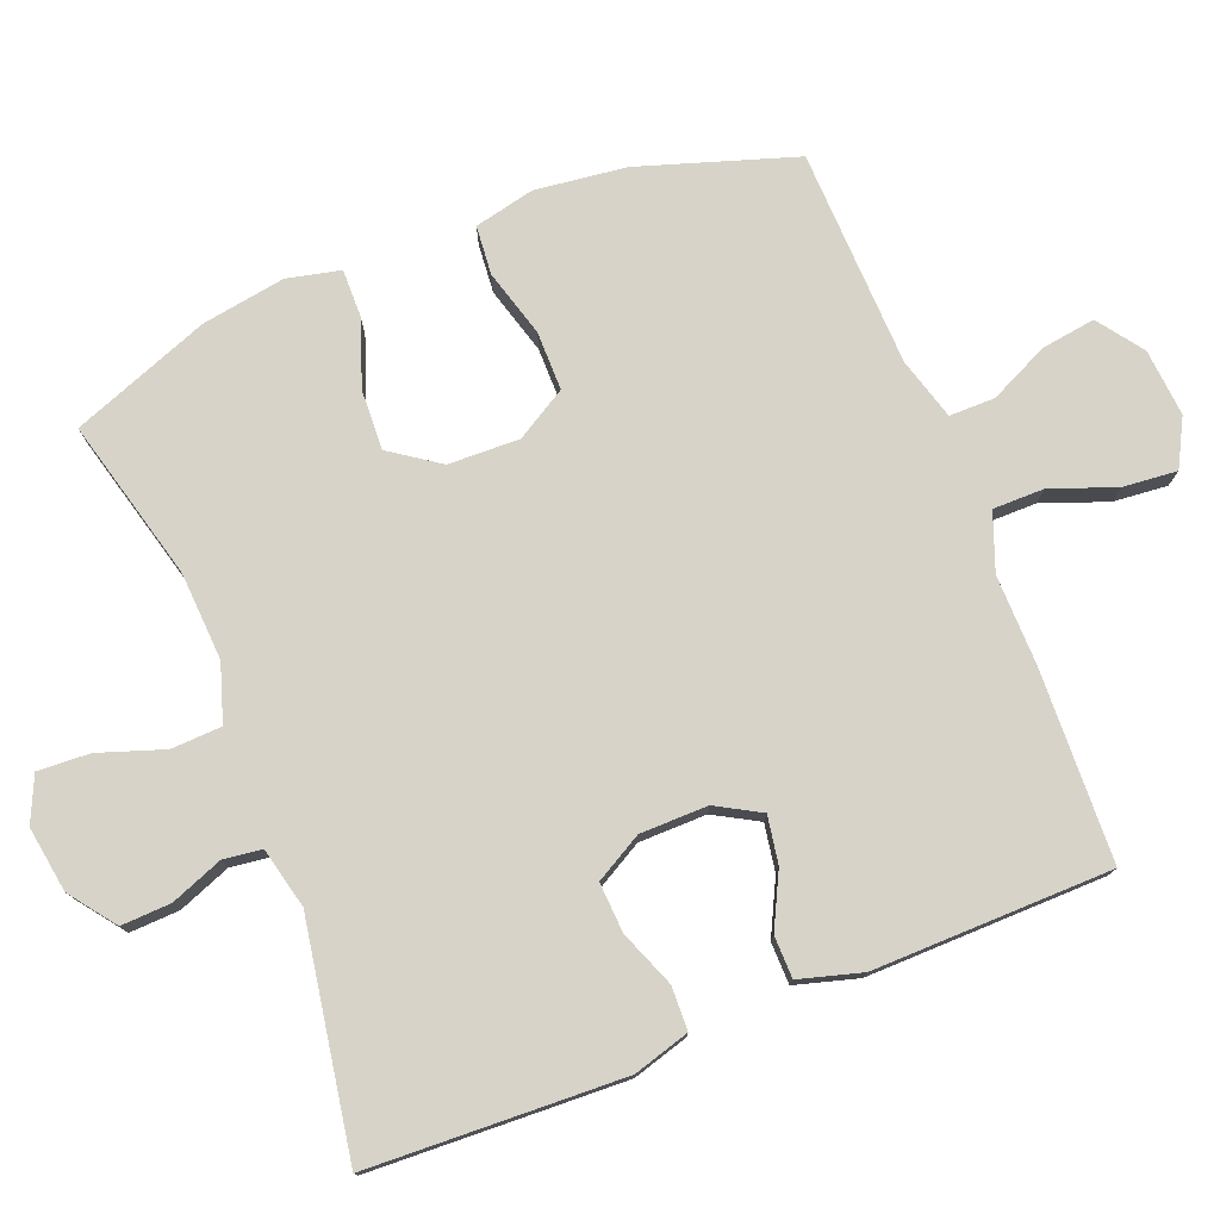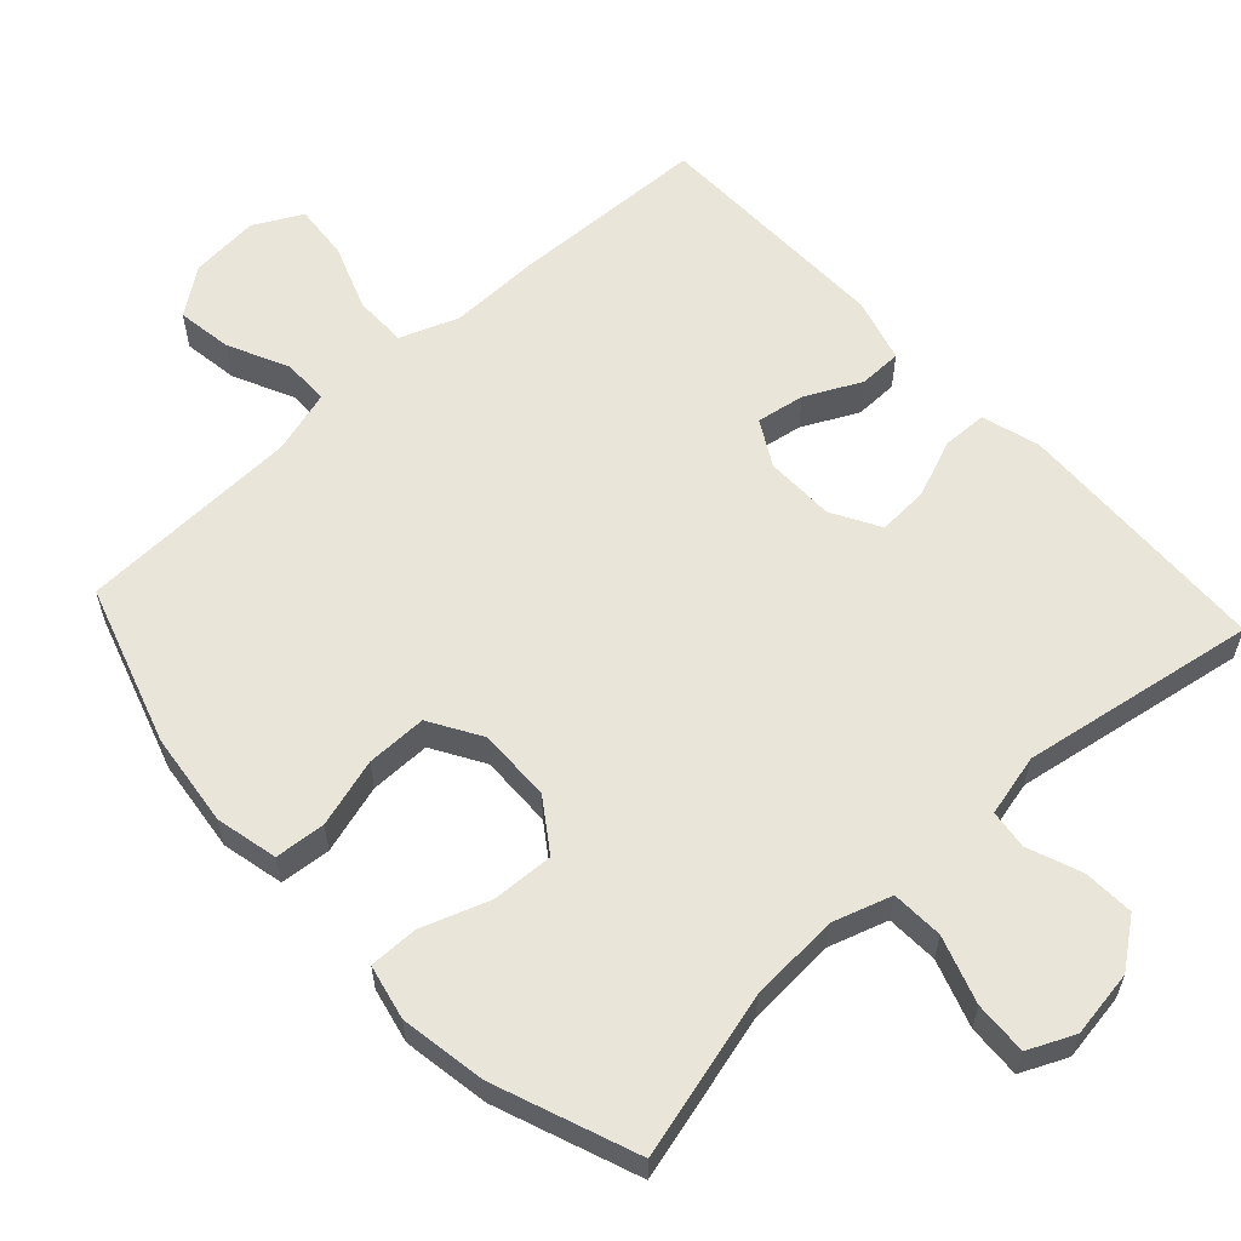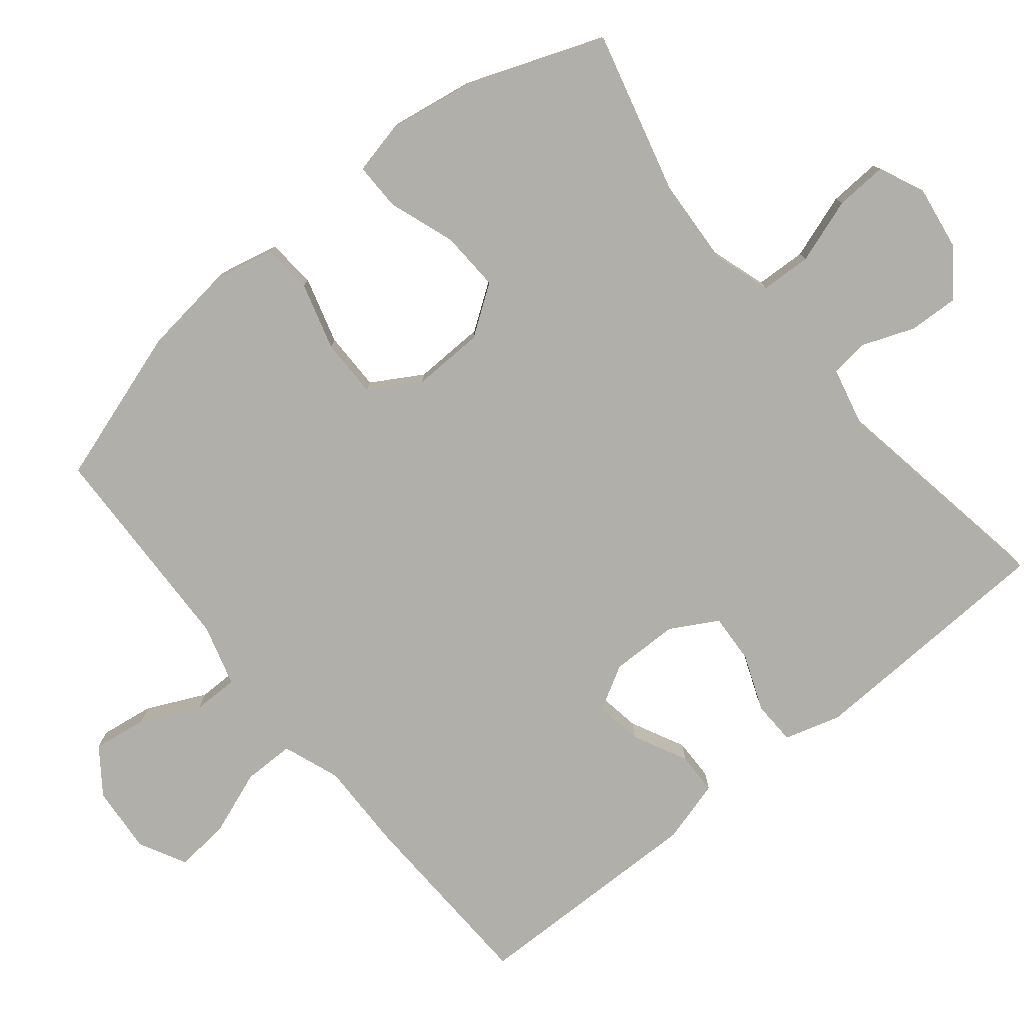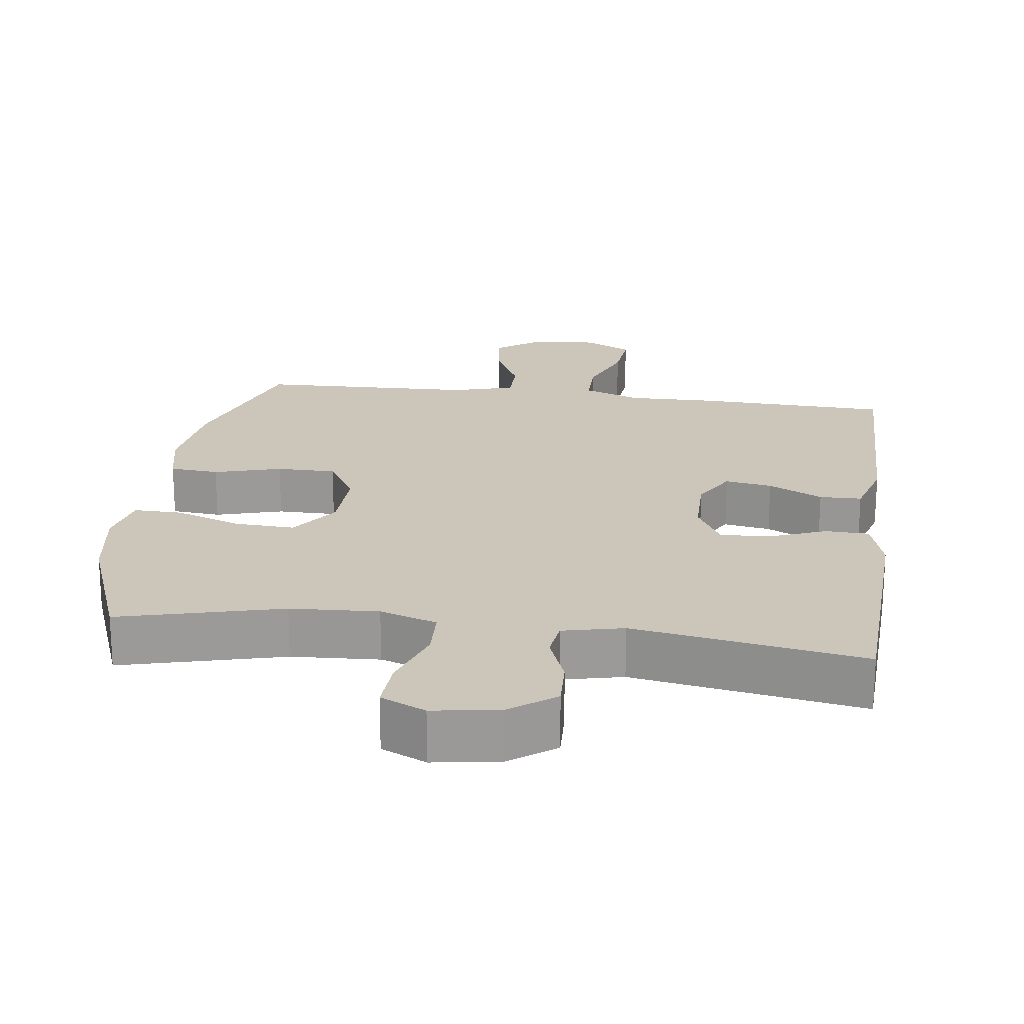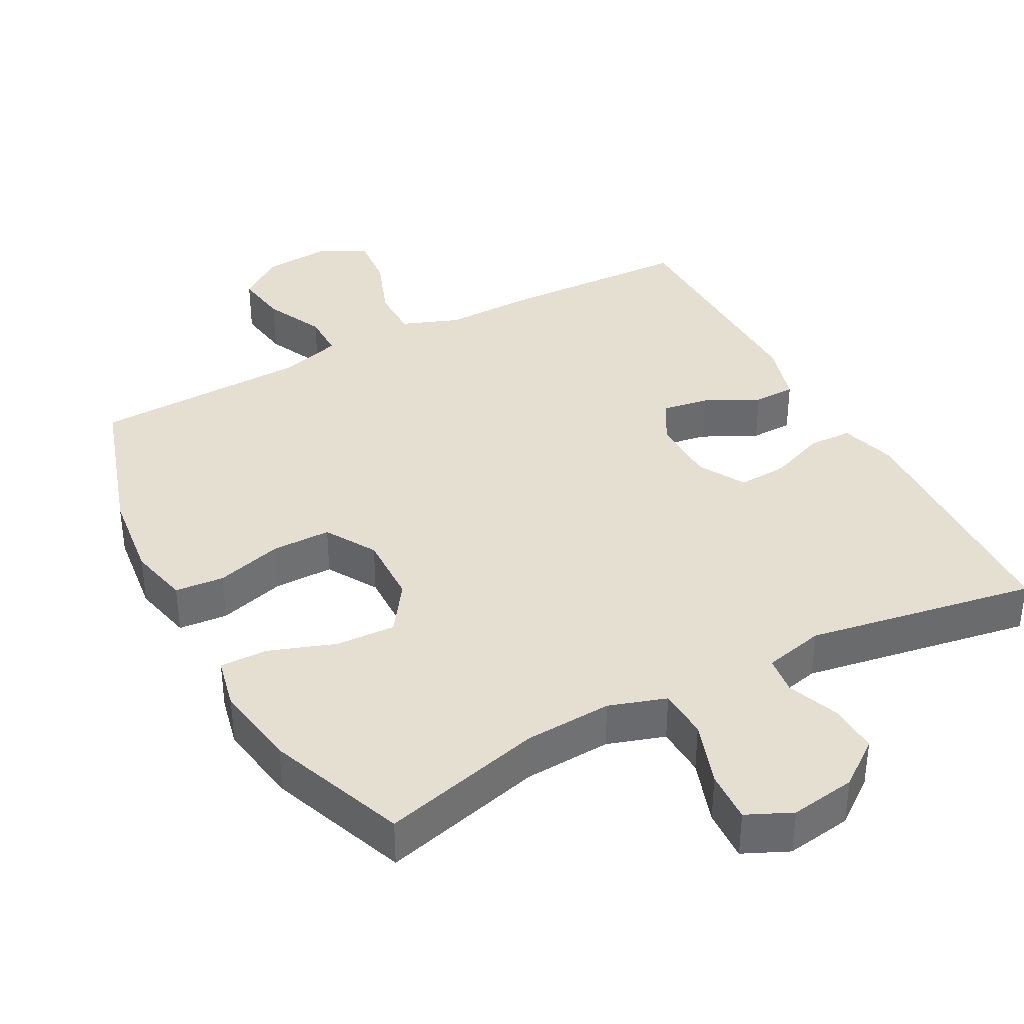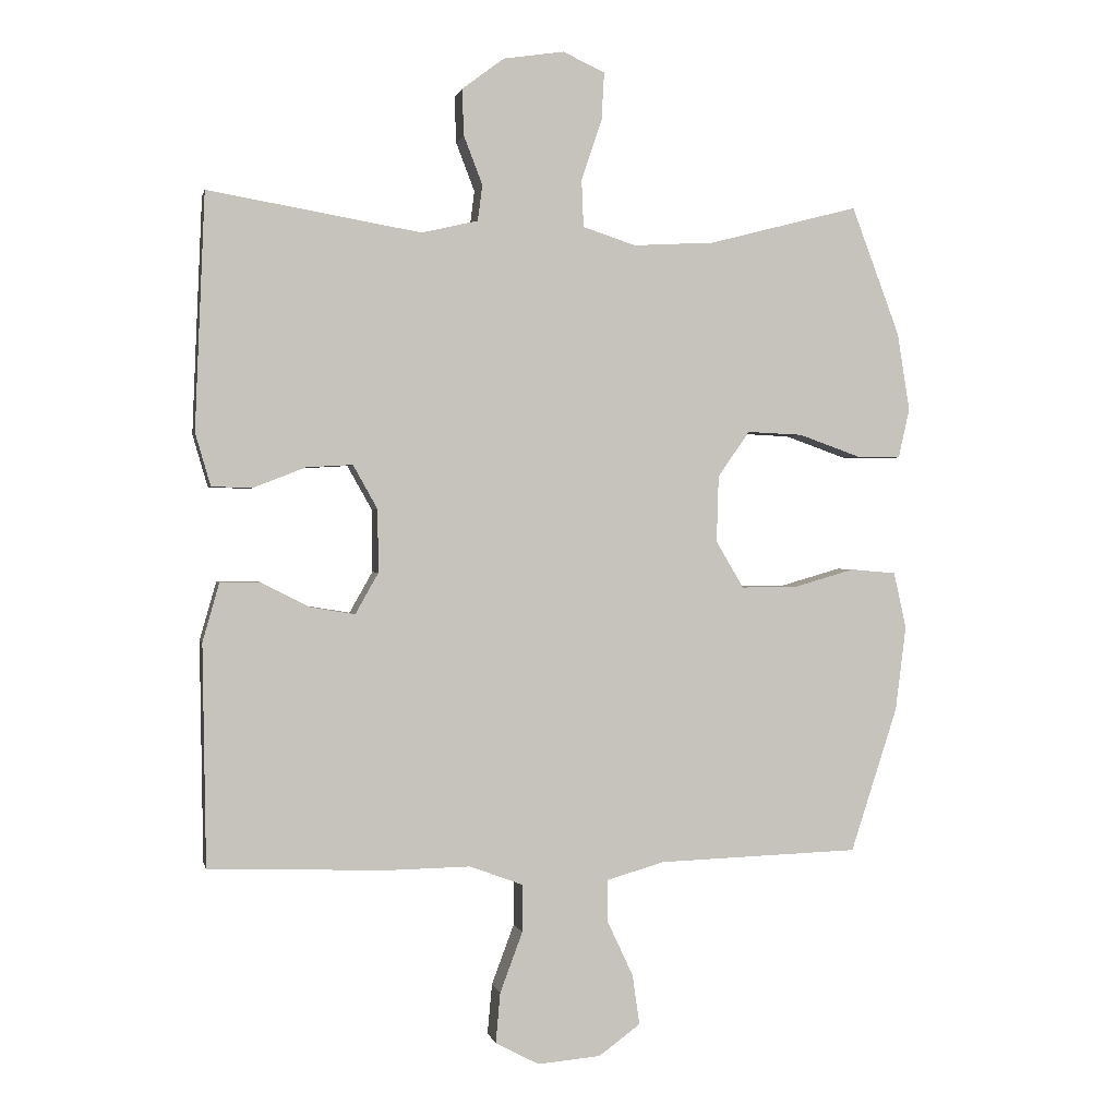
<metadata>
{"format":"obj","ext":"obj","renderer":"f3d","projection":"perspective","resolution":1024,"background":"white","views":[{"elev":76.9,"azim":68.4,"up":"+Y"},{"elev":59.7,"azim":-42.8,"up":"+Y"},{"elev":-78.0,"azim":-50.9,"up":"+Y"},{"elev":21.0,"azim":7.7,"up":"+Y"},{"elev":37.4,"azim":-28.2,"up":"+Y"},{"elev":0.8,"azim":168.1,"up":"+Z"}]}
</metadata>
<code>
v -0.5 0.07 0.5
v -0.273 0.07 0.441
v -0.15 0.07 0.434
v -0.07 0.07 0.46
v -0.067 0.07 0.531
v -0.098 0.07 0.622
v -0.102 0.07 0.695
v -0.039 0.07 0.724
v 0.053 0.07 0.71
v 0.117 0.07 0.662
v 0.114 0.07 0.592
v 0.086 0.07 0.519
v 0.093 0.07 0.465
v 0.178 0.07 0.445
v 0.5 0.07 0.5
v 0.51 0.07 0.265
v 0.515 0.07 0.143
v 0.492 0.07 0.064
v 0.431 0.07 0.062
v 0.352 0.07 0.093
v 0.282 0.07 0.097
v 0.245 0.07 0.031
v 0.244 0.07 -0.064
v 0.279 0.07 -0.126
v 0.345 0.07 -0.115
v 0.421 0.07 -0.077
v 0.48 0.07 -0.078
v 0.505 0.07 -0.166
v 0.5 0.07 -0.5
v 0.231 0.07 -0.51
v 0.105 0.07 -0.508
v 0.025 0.07 -0.538
v 0.025 0.07 -0.61
v 0.059 0.07 -0.701
v 0.066 0.07 -0.777
v 0 0.07 -0.812
v -0.095 0.07 -0.804
v -0.158 0.07 -0.758
v -0.147 0.07 -0.682
v -0.108 0.07 -0.599
v -0.108 0.07 -0.535
v -0.195 0.07 -0.51
v -0.5 0.07 -0.5
v -0.571 0.07 -0.281
v -0.587 0.07 -0.153
v -0.568 0.07 -0.068
v -0.499 0.07 -0.062
v -0.405 0.07 -0.089
v -0.322 0.07 -0.089
v -0.28 0.07 -0.018
v -0.283 0.07 0.082
v -0.331 0.07 0.151
v -0.415 0.07 0.147
v -0.508 0.07 0.114
v -0.575 0.07 0.113
v -0.592 0.07 0.188
v -0.573 0.07 0.306
v -0.5 0 0.5
v -0.273 0 0.441
v -0.15 0 0.434
v -0.07 0 0.46
v -0.067 0 0.531
v -0.098 0 0.622
v -0.102 0 0.695
v -0.039 0 0.724
v 0.053 0 0.71
v 0.117 0 0.662
v 0.114 0 0.592
v 0.086 0 0.519
v 0.093 0 0.465
v 0.178 0 0.445
v 0.5 0 0.5
v 0.51 0 0.265
v 0.515 0 0.143
v 0.492 0 0.064
v 0.431 0 0.062
v 0.352 0 0.093
v 0.282 0 0.097
v 0.245 0 0.031
v 0.244 0 -0.064
v 0.279 0 -0.126
v 0.345 0 -0.115
v 0.421 0 -0.077
v 0.48 0 -0.078
v 0.505 0 -0.166
v 0.5 0 -0.5
v 0.231 0 -0.51
v 0.105 0 -0.508
v 0.025 0 -0.538
v 0.025 0 -0.61
v 0.059 0 -0.701
v 0.066 0 -0.777
v 0 0 -0.812
v -0.095 0 -0.804
v -0.158 0 -0.758
v -0.147 0 -0.682
v -0.108 0 -0.599
v -0.108 0 -0.535
v -0.195 0 -0.51
v -0.5 0 -0.5
v -0.571 0 -0.281
v -0.587 0 -0.153
v -0.568 0 -0.068
v -0.499 0 -0.062
v -0.405 0 -0.089
v -0.322 0 -0.089
v -0.28 0 -0.018
v -0.283 0 0.082
v -0.331 0 0.151
v -0.415 0 0.147
v -0.508 0 0.114
v -0.575 0 0.113
v -0.592 0 0.188
v -0.573 0 0.306
f 56 57 1 2
f 53 54 55 56
f 52 53 56 2
f 51 52 2 3
f 50 51 3 4
f 45 46 47 48
f 45 48 49
f 42 43 44 45
f 41 42 45 49
f 37 38 39 40
f 37 40 41
f 36 37 41
f 33 34 35 36
f 32 33 36 41
f 31 32 41 49
f 25 26 27 28
f 24 25 28 29
f 17 18 19 20
f 17 20 21
f 14 15 16 17
f 13 14 17 21
f 9 10 11 12
f 9 12 13
f 8 9 13
f 5 6 7 8
f 4 5 8 13
f 50 4 13 21
f 24 29 30 31
f 23 24 31 49
f 22 23 49 50
f 21 22 50
f 59 58 114 113
f 113 112 111 110
f 59 113 110 109
f 60 59 109 108
f 61 60 108 107
f 105 104 103 102
f 106 105 102
f 102 101 100 99
f 106 102 99 98
f 97 96 95 94
f 98 97 94
f 98 94 93
f 93 92 91 90
f 98 93 90 89
f 106 98 89 88
f 85 84 83 82
f 86 85 82 81
f 77 76 75 74
f 78 77 74
f 74 73 72 71
f 78 74 71 70
f 69 68 67 66
f 70 69 66
f 70 66 65
f 65 64 63 62
f 70 65 62 61
f 78 70 61 107
f 88 87 86 81
f 106 88 81 80
f 107 106 80 79
f 107 79 78
f 1 58 59 2
f 2 59 60 3
f 3 60 61 4
f 4 61 62 5
f 5 62 63 6
f 6 63 64 7
f 7 64 65 8
f 8 65 66 9
f 9 66 67 10
f 10 67 68 11
f 11 68 69 12
f 12 69 70 13
f 13 70 71 14
f 14 71 72 15
f 15 72 73 16
f 16 73 74 17
f 17 74 75 18
f 18 75 76 19
f 19 76 77 20
f 20 77 78 21
f 21 78 79 22
f 22 79 80 23
f 23 80 81 24
f 24 81 82 25
f 25 82 83 26
f 26 83 84 27
f 27 84 85 28
f 28 85 86 29
f 29 86 87 30
f 30 87 88 31
f 31 88 89 32
f 32 89 90 33
f 33 90 91 34
f 34 91 92 35
f 35 92 93 36
f 36 93 94 37
f 37 94 95 38
f 38 95 96 39
f 39 96 97 40
f 40 97 98 41
f 41 98 99 42
f 42 99 100 43
f 43 100 101 44
f 44 101 102 45
f 45 102 103 46
f 46 103 104 47
f 47 104 105 48
f 48 105 106 49
f 49 106 107 50
f 50 107 108 51
f 51 108 109 52
f 52 109 110 53
f 53 110 111 54
f 54 111 112 55
f 55 112 113 56
f 56 113 114 57
f 57 114 58 1

</code>
